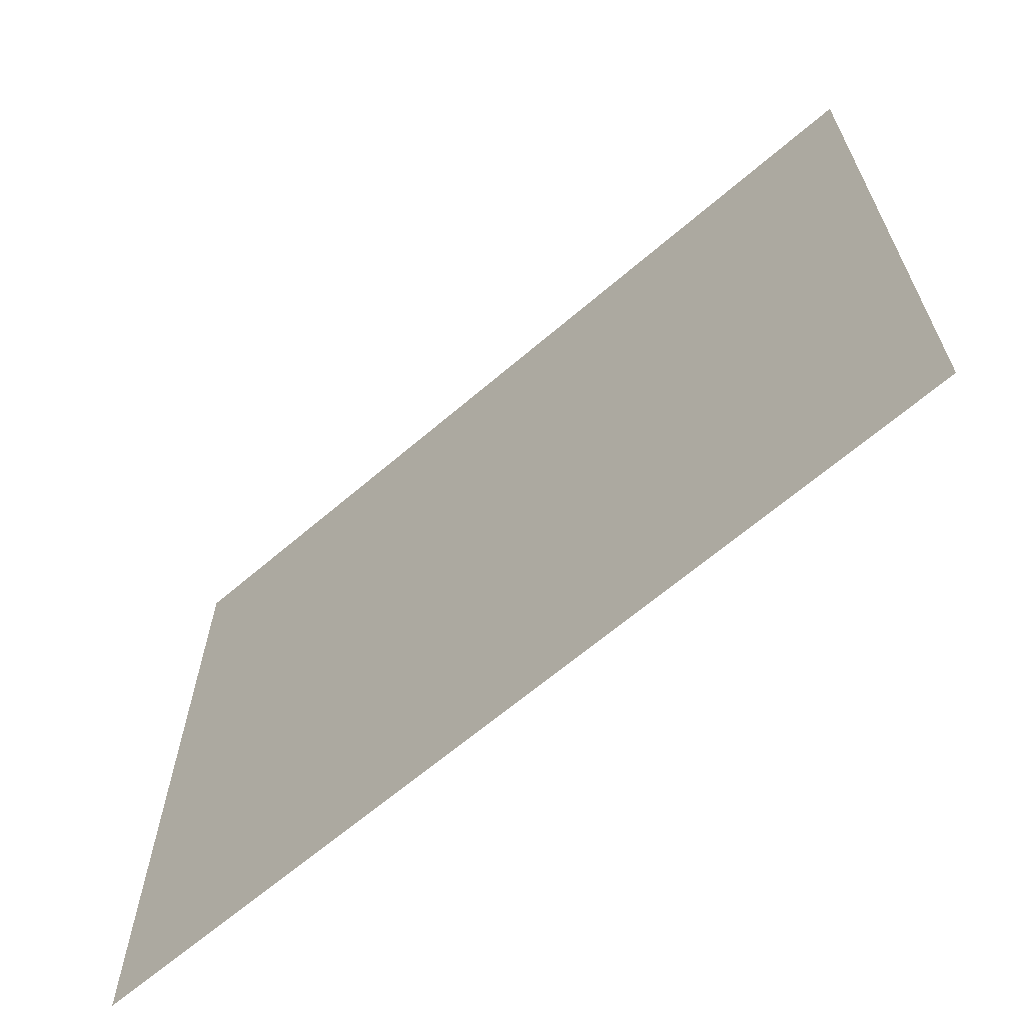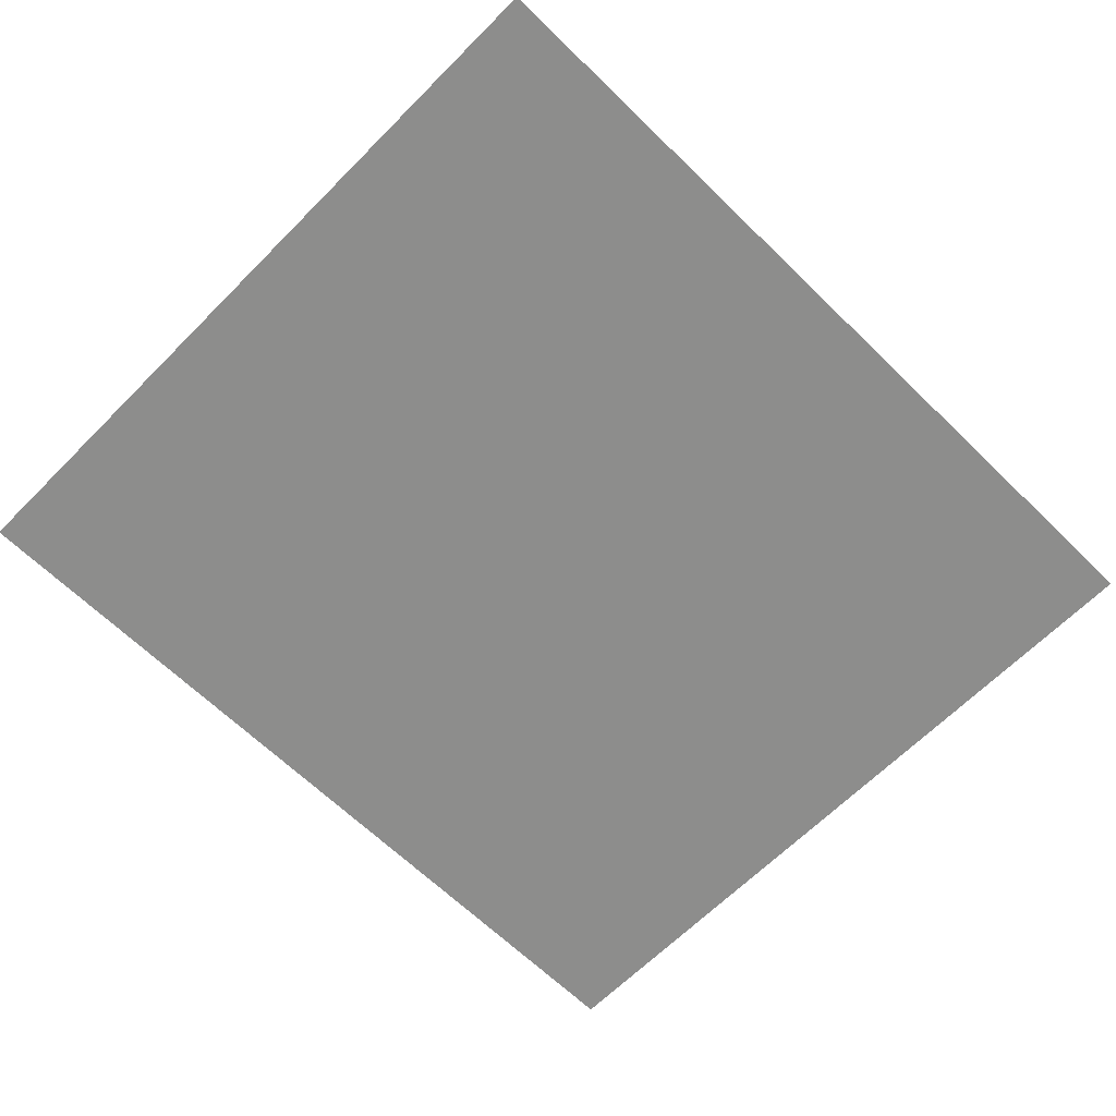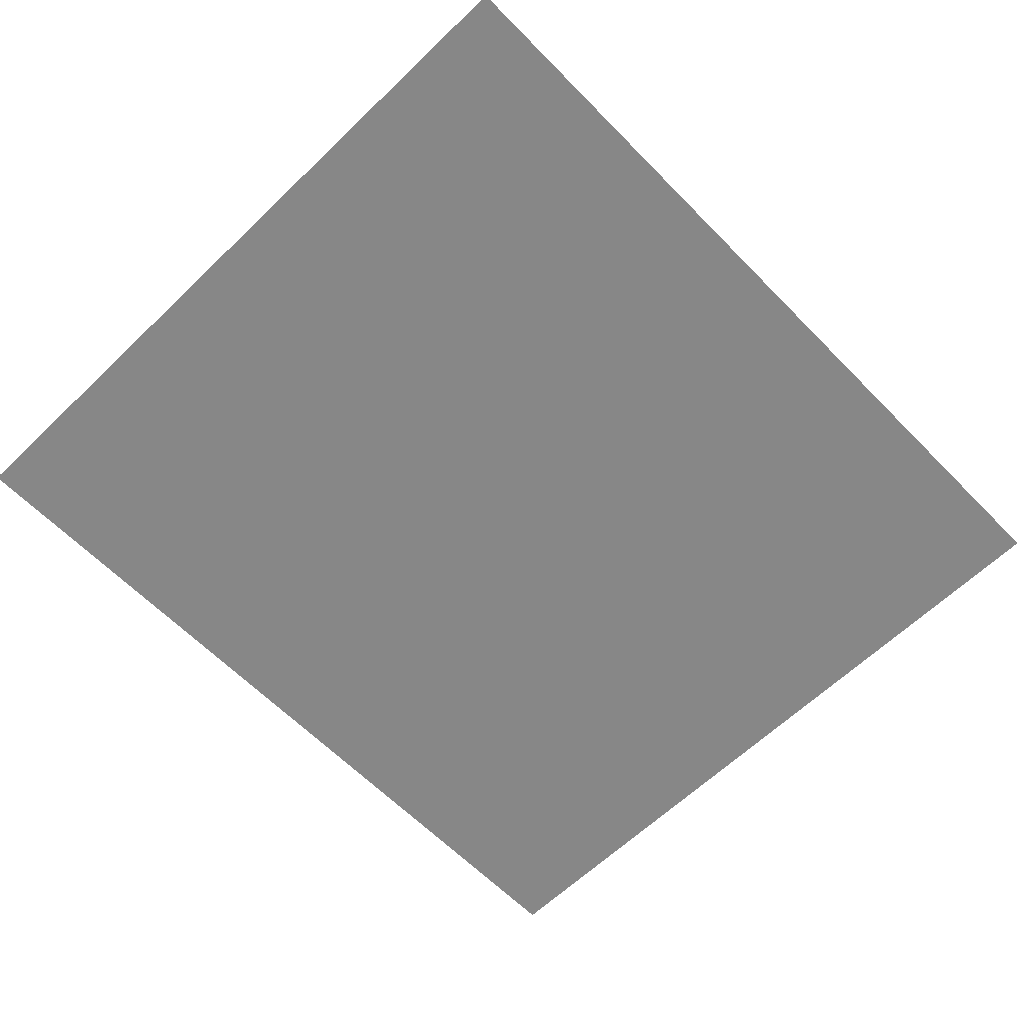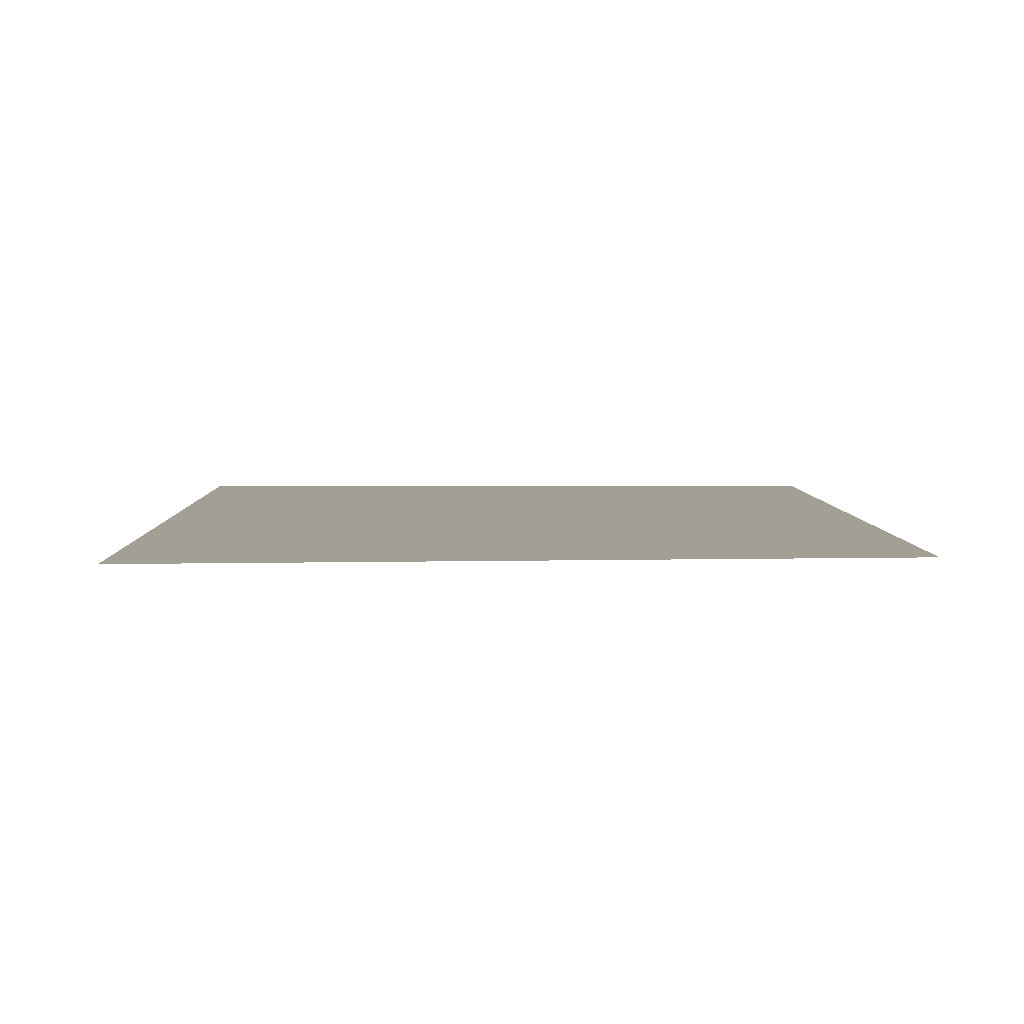
<metadata>
{"format":"obj","ext":"obj","renderer":"f3d","projection":"perspective","resolution":1024,"background":"white","views":[{"elev":-66.3,"azim":-139.6,"up":"+Y"},{"elev":-64.4,"azim":-44.6,"up":"+Z"},{"elev":-62.3,"azim":-45.8,"up":"+Z"},{"elev":5.4,"azim":-91.0,"up":"+Z"}]}
</metadata>
<code>
o MeshFridgeMaindoor1C6_6_GeomSubset_2
v -0.000154 0.02293 -0.8416
v -0.000163 0.02293 -0.8416
v -0.000154 0.02294 -0.8416
v -0.000163 0.02294 -0.8416
v -0.000154 0.02293 -0.8416
v -0.000163 0.02293 -0.8416
v -0.000154 0.02294 -0.8416
v -0.000163 0.02294 -0.8416
v -0.000154 0.02293 -0.8416
v -0.000163 0.02293 -0.8416
v -0.000154 0.02294 -0.8416
v -0.000163 0.02294 -0.8416
v -0.000154 0.02293 -0.8416
v -0.000163 0.02293 -0.8416
v -0.000154 0.02294 -0.8416
v -0.000163 0.02294 -0.8416
v -0.000154 0.02293 -0.8416
v -0.000163 0.02293 -0.8416
v -0.000154 0.02294 -0.8416
v -0.000163 0.02294 -0.8416
v -0.000154 0.02293 -0.8416
v -0.000163 0.02293 -0.8416
v -0.000154 0.02294 -0.8416
v -0.000163 0.02294 -0.8416
v -0.000154 0.02293 -0.8416
v -0.000163 0.02293 -0.8416
v -0.000154 0.02294 -0.8416
v -0.000163 0.02294 -0.8416
v 0.5436 -0.2662 0.793
v 0.004642 -0.2775 0.793
v 0.5436 -0.2662 -0.1833
v 0.004642 -0.2775 -0.1833
v 0.004642 -0.1872 0.793
v 0.5436 -0.1872 0.793
v 0.004642 -0.1872 -0.1833
v 0.5436 -0.1872 -0.1833
v 0.122 -0.2854 -0.1019
v 0.122 -0.2854 0.75
v 0.06902 -0.2854 0.75
v 0.06902 -0.2854 -0.1019
v 0.122 -0.3114 -0.1019
v 0.122 -0.3114 0.75
v 0.06902 -0.3114 0.75
v 0.06902 -0.3114 -0.1019
v 0.1174 -0.2854 -0.1061
v 0.1174 -0.2854 0.7542
v 0.07369 -0.2854 0.7542
v 0.07369 -0.2854 -0.1061
v 0.1174 -0.2747 -0.1061
v 0.1174 -0.2747 0.7542
v 0.07369 -0.2747 0.7542
v 0.07369 -0.2747 -0.1061
v 0.1134 -0.3185 -0.1019
v 0.1134 -0.3185 0.75
v 0.0776 -0.3185 0.75
v 0.0776 -0.3185 -0.1019
v 0.122 -0.2854 -0.122
v 0.1177 -0.2854 -0.1259
v 0.1177 -0.2854 0.774
v 0.122 -0.2854 0.7702
v 0.06902 -0.2854 0.7702
v 0.07331 -0.2854 0.774
v 0.07331 -0.2854 -0.1259
v 0.06902 -0.2854 -0.122
v 0.1177 -0.3114 -0.1259
v 0.122 -0.3114 -0.122
v 0.122 -0.3114 0.7702
v 0.1177 -0.3114 0.774
v 0.07331 -0.3114 0.774
v 0.06902 -0.3114 0.7702
v 0.06902 -0.3114 -0.122
v 0.07331 -0.3114 -0.1259
v 0.1174 -0.2854 -0.1178
v 0.1131 -0.2854 -0.1217
v 0.1131 -0.2854 0.7698
v 0.1174 -0.2854 0.766
v 0.07369 -0.2854 0.766
v 0.07798 -0.2854 0.7698
v 0.07798 -0.2854 -0.1217
v 0.07369 -0.2854 -0.1178
v 0.1174 -0.2747 -0.1178
v 0.1131 -0.2747 -0.1217
v 0.1174 -0.2747 0.766
v 0.1131 -0.2747 0.7698
v 0.07369 -0.2747 0.766
v 0.07798 -0.2747 0.7698
v 0.07369 -0.2747 -0.1178
v 0.07798 -0.2747 -0.1217
v 0.1134 -0.3185 -0.1143
v 0.1092 -0.3185 -0.1182
v 0.1134 -0.3185 0.7625
v 0.1092 -0.3185 0.7663
v 0.0776 -0.3185 0.7625
v 0.08189 -0.3185 0.7663
v 0.0776 -0.3185 -0.1143
v 0.08189 -0.3185 -0.1182
v 0.5436 -0.2662 0.8287
v 0.004642 -0.2775 0.8287
v 0.004642 -0.1872 0.8287
v 0.5436 -0.1872 0.8287
v 0.08669 -0.1872 0.736
v 0.06447 -0.1872 0.7161
v 0.48 -0.1872 0.7161
v 0.4578 -0.1872 0.736
v 0.06447 -0.1872 -0.1064
v 0.08669 -0.1872 -0.1263
v 0.4578 -0.1872 -0.1263
v 0.48 -0.1872 -0.1064
v 0.08669 -0.2571 0.736
v 0.06447 -0.2571 0.7161
v 0.48 -0.2571 0.7161
v 0.4578 -0.2571 0.736
v 0.06447 -0.2571 -0.1064
v 0.08669 -0.2571 -0.1263
v 0.48 -0.2571 -0.1064
v 0.4578 -0.2571 -0.1263
v 0.4896 -0.1872 0.7645
v 0.5118 -0.1872 0.7446
v 0.05677 -0.1872 0.7645
v 0.03456 -0.1872 0.7446
v 0.03456 -0.1872 -0.1349
v 0.05677 -0.1872 -0.1548
v 0.4896 -0.1872 -0.1548
v 0.5118 -0.1872 -0.1349
v 0.05627 -0.1793 0.7234
v 0.07848 -0.1793 0.7433
v 0.466 -0.1793 0.7433
v 0.4882 -0.1793 0.7234
v 0.07848 -0.1793 -0.1337
v 0.05627 -0.1793 -0.1137
v 0.4882 -0.1793 -0.1137
v 0.466 -0.1793 -0.1337
v 0.5036 -0.1793 0.7372
v 0.4814 -0.1793 0.7571
v 0.04276 -0.1793 0.7372
v 0.06498 -0.1793 0.7571
v 0.04276 -0.1793 -0.1276
v 0.06498 -0.1793 -0.1475
v 0.5036 -0.1793 -0.1276
v 0.4814 -0.1793 -0.1475
v 0.07098 -0.1872 0.7301
v 0.07098 -0.2571 0.7301
v 0.4735 -0.2571 0.7301
v 0.4735 -0.1872 0.7301
v 0.07098 -0.1872 -0.1205
v 0.07098 -0.2571 -0.1205
v 0.4735 -0.1872 -0.1205
v 0.4735 -0.2571 -0.1205
v 0.4971 -0.1793 0.7513
v 0.4817 -0.1793 0.7375
v 0.4817 -0.1793 -0.1278
v 0.4971 -0.1793 -0.1416
v 0.06277 -0.1793 -0.1278
v 0.04927 -0.1793 -0.1416
v 0.06277 -0.1793 0.7375
v 0.04927 -0.1793 0.7513
v 0.04106 -0.1872 0.7587
v 0.5053 -0.1872 0.7587
v 0.04106 -0.1872 -0.149
v 0.5053 -0.1872 -0.149
v 0.5436 -0.2662 0.8174
v 0.004642 -0.2775 0.8174
v 0.004642 -0.1872 0.8174
v 0.5436 -0.1872 0.8174
v 0.5436 -0.2718 0.8287
v 0.004642 -0.2831 0.8287
v 0.5436 -0.2718 0.8174
v 0.004642 -0.2831 0.8174
v 0.364 -0.2775 -0.1833
v 0.364 -0.2798 0.793
v 0.364 -0.1872 0.8287
v 0.364 -0.2775 0.8287
v 0.364 -0.1872 -0.1833
v 0.364 -0.1872 -0.1548
v 0.364 -0.1793 -0.1475
v 0.364 -0.1872 0.7645
v 0.364 -0.1793 0.7571
v 0.364 -0.1872 -0.1263
v 0.364 -0.1793 -0.1337
v 0.364 -0.1872 0.736
v 0.364 -0.1793 0.7433
v 0.364 -0.1872 0.793
v 0.364 -0.2571 -0.1263
v 0.364 -0.2571 0.736
v 0.364 -0.2831 0.8287
v 0.364 -0.2831 0.8174
v 0.364 -0.2775 0.8174
v 0.364 -0.1872 0.8174
v 0.5418 -0.2686 0.793
v 0.006662 -0.2798 0.793
v 0.5418 -0.2686 -0.1815
v 0.006662 -0.2798 -0.1815
v 0.5418 -0.2686 0.8156
v 0.006662 -0.2798 0.8156
v 0.364 -0.2798 -0.1815
v 0.364 -0.2798 0.8156
v 0.5411 -0.2641 -0.1845
v 0.007167 -0.2752 -0.1845
v 0.007166 -0.1895 -0.1845
v 0.5411 -0.1895 -0.1845
v 0.3639 -0.2752 -0.1845
v 0.364 -0.1895 -0.1845
v 0.000216 -0.2747 0.793
v 0.00021 -0.2747 -0.1805
v 0.000204 -0.19 0.793
v 0.000192 -0.19 -0.1805
v 0.000224 -0.2747 0.8146
v 0.000224 -0.19 0.8146
v 0.07186 -0.2424 -0.01303
v 0.4793 -0.2424 -0.01303
v 0.4793 -0.2424 -0.1096
v 0.4645 -0.2424 -0.1222
v 0.086 -0.2424 -0.1222
v 0.07186 -0.2424 -0.1096
v 0.4793 -0.201 -0.1096
v 0.4652 -0.1883 -0.1096
v 0.4645 -0.201 -0.1222
v 0.086 -0.1883 -0.1096
v 0.07186 -0.201 -0.1096
v 0.086 -0.201 -0.1222
v 0.07186 -0.201 -0.01303
v 0.086 -0.1883 -0.01303
v 0.4652 -0.1883 -0.01303
v 0.4793 -0.201 -0.01303
v 0.086 -0.192 -0.1185
v 0.4652 -0.192 -0.1185
v 0.076 -0.2424 -0.1185
v 0.076 -0.201 -0.1185
v 0.4745 -0.2424 -0.1185
v 0.4745 -0.201 -0.1185
v 0.076 -0.192 -0.01303
v 0.076 -0.192 -0.1096
v 0.4752 -0.192 -0.1096
v 0.4752 -0.192 -0.01303
v 0.4738 -0.1933 -0.1173
v 0.07738 -0.1933 -0.1173
v 0.08271 -0.2327 -0.01326
v 0.4685 -0.2327 -0.01326
v 0.08271 -0.2029 -0.01326
v 0.08815 -0.198 -0.01326
v 0.463 -0.198 -0.01326
v 0.4685 -0.2029 -0.01326
v 0.08431 -0.1995 -0.01326
v 0.4669 -0.1995 -0.01326
v 0.08271 -0.2327 -0.1049
v 0.4685 -0.2327 -0.1049
v 0.08271 -0.2029 -0.1049
v 0.08815 -0.198 -0.1049
v 0.4626 -0.198 -0.1049
v 0.4685 -0.2029 -0.1049
v 0.08431 -0.1995 -0.1049
v 0.4665 -0.1995 -0.1049
v 0.07186 -0.2424 -0.00296
v 0.4793 -0.2424 -0.00296
v 0.07198 -0.201 -0.002963
v 0.08602 -0.1884 -0.002963
v 0.4652 -0.1884 -0.002963
v 0.4792 -0.201 -0.002963
v 0.07607 -0.1921 -0.002962
v 0.4751 -0.1921 -0.002962
v 0.08297 -0.2324 -0.003192
v 0.4682 -0.2324 -0.003192
v 0.08309 -0.203 -0.003194
v 0.08823 -0.1984 -0.003194
v 0.4629 -0.1984 -0.003194
v 0.4681 -0.203 -0.003194
v 0.08457 -0.1997 -0.003194
v 0.4666 -0.1997 -0.003194
v 0.06997 -0.2441 -0.01043
v 0.4812 -0.2441 -0.01043
v 0.07 -0.2006 -0.01041
v 0.08563 -0.1866 -0.01041
v 0.4655 -0.1866 -0.01041
v 0.4812 -0.2006 -0.01041
v 0.07457 -0.1907 -0.01041
v 0.4766 -0.1907 -0.01041
v 0.06997 -0.2441 -0.005562
v 0.4812 -0.2441 -0.005562
v 0.07006 -0.2007 -0.005546
v 0.08564 -0.1867 -0.005546
v 0.4655 -0.1867 -0.005546
v 0.4811 -0.2007 -0.005546
v 0.0746 -0.1908 -0.005548
v 0.4766 -0.1908 -0.005548
v 0.07186 -0.2424 0.29
v 0.4793 -0.2424 0.29
v 0.4793 -0.2424 0.1935
v 0.4645 -0.2424 0.1808
v 0.086 -0.2424 0.1808
v 0.07186 -0.2424 0.1935
v 0.4793 -0.201 0.1935
v 0.4652 -0.1883 0.1935
v 0.4645 -0.201 0.1808
v 0.086 -0.1883 0.1935
v 0.07186 -0.201 0.1935
v 0.086 -0.201 0.1808
v 0.07186 -0.201 0.29
v 0.086 -0.1883 0.29
v 0.4652 -0.1883 0.29
v 0.4793 -0.201 0.29
v 0.086 -0.192 0.1845
v 0.4652 -0.192 0.1845
v 0.076 -0.2424 0.1845
v 0.076 -0.201 0.1845
v 0.4745 -0.2424 0.1845
v 0.4745 -0.201 0.1845
v 0.076 -0.192 0.29
v 0.076 -0.192 0.1935
v 0.4752 -0.192 0.1935
v 0.4752 -0.192 0.29
v 0.4738 -0.1933 0.1857
v 0.07738 -0.1933 0.1857
v 0.08271 -0.2327 0.2898
v 0.4685 -0.2327 0.2898
v 0.08271 -0.2029 0.2898
v 0.08815 -0.198 0.2898
v 0.463 -0.198 0.2898
v 0.4685 -0.2029 0.2898
v 0.08431 -0.1995 0.2898
v 0.4669 -0.1995 0.2898
v 0.08271 -0.2327 0.1981
v 0.4685 -0.2327 0.1981
v 0.08271 -0.2029 0.1981
v 0.08815 -0.198 0.1981
v 0.4626 -0.198 0.1981
v 0.4685 -0.2029 0.1981
v 0.08431 -0.1995 0.1981
v 0.4665 -0.1995 0.1981
v 0.07186 -0.2424 0.3001
v 0.4793 -0.2424 0.3001
v 0.07198 -0.201 0.3001
v 0.08602 -0.1884 0.3001
v 0.4652 -0.1884 0.3001
v 0.4792 -0.201 0.3001
v 0.07607 -0.1921 0.3001
v 0.4751 -0.1921 0.3001
v 0.08297 -0.2324 0.2998
v 0.4682 -0.2324 0.2998
v 0.08309 -0.203 0.2998
v 0.08823 -0.1984 0.2998
v 0.4629 -0.1984 0.2998
v 0.4681 -0.203 0.2998
v 0.08457 -0.1997 0.2998
v 0.4666 -0.1997 0.2998
v 0.06997 -0.2441 0.2926
v 0.4812 -0.2441 0.2926
v 0.07 -0.2006 0.2926
v 0.08563 -0.1866 0.2926
v 0.4655 -0.1866 0.2926
v 0.4812 -0.2006 0.2926
v 0.07457 -0.1907 0.2926
v 0.4766 -0.1907 0.2926
v 0.06997 -0.2441 0.2975
v 0.4812 -0.2441 0.2975
v 0.07006 -0.2007 0.2975
v 0.08564 -0.1867 0.2975
v 0.4655 -0.1867 0.2975
v 0.4811 -0.2007 0.2975
v 0.0746 -0.1908 0.2975
v 0.4766 -0.1908 0.2975
v 0.07186 -0.2424 0.5865
v 0.4793 -0.2424 0.5865
v 0.4793 -0.2424 0.49
v 0.4645 -0.2424 0.4773
v 0.086 -0.2424 0.4773
v 0.07186 -0.2424 0.49
v 0.4793 -0.201 0.49
v 0.4652 -0.1883 0.49
v 0.4645 -0.201 0.4773
v 0.086 -0.1883 0.49
v 0.07186 -0.201 0.49
v 0.086 -0.201 0.4773
v 0.07186 -0.201 0.5865
v 0.086 -0.1883 0.5865
v 0.4652 -0.1883 0.5865
v 0.4793 -0.201 0.5865
v 0.086 -0.192 0.481
v 0.4652 -0.192 0.481
v 0.076 -0.2424 0.481
v 0.076 -0.201 0.481
v 0.4745 -0.2424 0.481
v 0.4745 -0.201 0.481
v 0.076 -0.192 0.5865
v 0.076 -0.192 0.49
v 0.4752 -0.192 0.49
v 0.4752 -0.192 0.5865
v 0.4738 -0.1933 0.4823
v 0.07738 -0.1933 0.4823
v 0.08271 -0.2327 0.5863
v 0.4685 -0.2327 0.5863
v 0.08271 -0.2029 0.5863
v 0.08815 -0.198 0.5863
v 0.463 -0.198 0.5863
v 0.4685 -0.2029 0.5863
v 0.08431 -0.1995 0.5863
v 0.4669 -0.1995 0.5863
v 0.08271 -0.2327 0.4946
v 0.4685 -0.2327 0.4946
v 0.08271 -0.2029 0.4946
v 0.08815 -0.198 0.4946
v 0.4626 -0.198 0.4946
v 0.4685 -0.2029 0.4946
v 0.08431 -0.1995 0.4946
v 0.4665 -0.1995 0.4946
v 0.07186 -0.2424 0.5966
v 0.4793 -0.2424 0.5966
v 0.07198 -0.201 0.5966
v 0.08602 -0.1884 0.5966
v 0.4652 -0.1884 0.5966
v 0.4792 -0.201 0.5966
v 0.07607 -0.1921 0.5966
v 0.4751 -0.1921 0.5966
v 0.08297 -0.2324 0.5963
v 0.4682 -0.2324 0.5963
v 0.08309 -0.203 0.5963
v 0.08823 -0.1984 0.5963
v 0.4629 -0.1984 0.5963
v 0.4681 -0.203 0.5963
v 0.08457 -0.1997 0.5963
v 0.4666 -0.1997 0.5963
v 0.06997 -0.2441 0.5891
v 0.4812 -0.2441 0.5891
v 0.07 -0.2006 0.5891
v 0.08563 -0.1866 0.5891
v 0.4655 -0.1866 0.5891
v 0.4812 -0.2006 0.5891
v 0.07457 -0.1907 0.5891
v 0.4766 -0.1907 0.5891
v 0.06997 -0.2441 0.594
v 0.4812 -0.2441 0.594
v 0.07006 -0.2007 0.594
v 0.08564 -0.1867 0.594
v 0.4655 -0.1867 0.594
v 0.4811 -0.2007 0.594
v 0.0746 -0.1908 0.594
v 0.4766 -0.1908 0.594
v 0.2002 -0.285 0.1597
v 0.1652 -0.285 0.1075
v 0.1611 -0.285 0.1564
v 0.2043 -0.285 0.1108
v 0.1982 -0.285 0.1103
v 0.2822 -0.285 0.137
v 0.2822 -0.285 0.1861
v 0.2409 -0.285 0.137
v 0.2409 -0.285 0.1861
v 0.274 -0.285 0.137
v 0.3071 -0.2859 0.05591
v 0.2592 -0.2859 0.01279
v 0.2657 -0.2859 0.06144
v 0.3006 -0.2859 0.007257
v 0.2917 -0.2859 0.008451
v 0.3045 -0.2859 -0.04642
v 0.2968 -0.2859 -0.04759
v 0.3369 -0.2859 -0.04149
v 0.344 -0.2859 -0.08838
v 0.3307 -0.2859 -0.09041
v 0.3039 -0.2859 -0.09449
f 9 10 12 11

</code>
